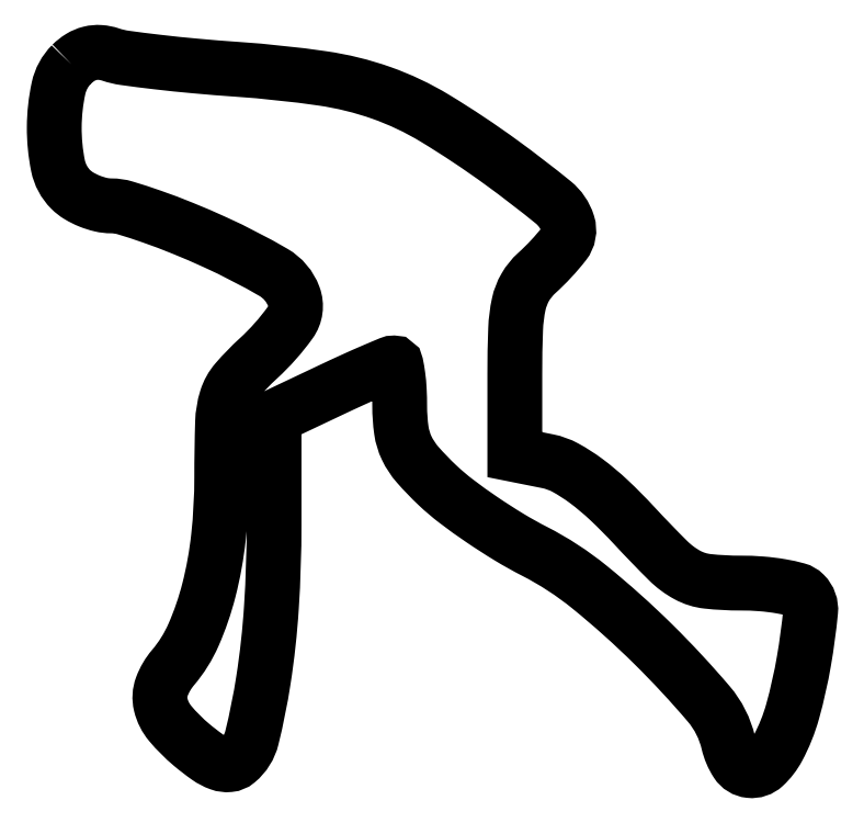
<metadata>
{"format":"dxf","ext":"dxf","renderer":"ezdxf+matplotlib","layout":"modelspace","background":"white","min_lineweight":24,"dpi":150}
</metadata>
<code>
0
SECTION
2
ENTITIES
0
POLYLINE
8
0
66
1
70
1
0
VERTEX
8
0
10
1.649
20
67.51
42
0.1441
0
VERTEX
8
0
10
0.4096
20
65.23
42
0.05166
0
VERTEX
8
0
10
0.001498
20
61.53
42
0.05165
0
VERTEX
8
0
10
0.3605
20
57.83
42
0.1474
0
VERTEX
8
0
10
1.571
20
55.57
42
0.06104
0
VERTEX
8
0
10
2.341
20
54.97
42
0.03909
0
VERTEX
8
0
10
3.358
20
54.46
42
0.03891
0
VERTEX
8
0
10
4.449
20
54.12
42
0.05749
0
VERTEX
8
0
10
5.447
20
54
42
-0.07308
0
VERTEX
8
0
10
6.772
20
53.81
42
-0.01121
0
VERTEX
8
0
10
9.313
20
52.98
42
-0.01232
0
VERTEX
8
0
10
12.29
20
51.86
42
-0.01041
0
VERTEX
8
0
10
15.38
20
50.53
42
-0.02453
0
VERTEX
8
0
10
20.95
20
47.65
42
-0.174
0
VERTEX
8
0
10
22.88
20
45.36
42
-0.25
0
VERTEX
8
0
10
22.55
20
42.86
42
-0.05143
0
VERTEX
8
0
10
19.5
20
39.44
42
0.02869
0
VERTEX
8
0
10
17.39
20
37.27
42
0.1039
0
VERTEX
8
0
10
16.46
20
35.59
42
0.06753
0
VERTEX
8
0
10
16.08
20
33.33
42
0.007659
0
VERTEX
8
0
10
16
20
28.14
42
-0.02674
0
VERTEX
8
0
10
15.69
20
22.42
42
-0.03584
0
VERTEX
8
0
10
14.77
20
17.31
42
-0.04085
0
VERTEX
8
0
10
13.3
20
13.05
42
-0.07314
0
VERTEX
8
0
10
11.34
20
9.921
42
0.08722
0
VERTEX
8
0
10
10.28
20
8.113
42
0.1494
0
VERTEX
8
0
10
10.18
20
6.38
42
0.1169
0
VERTEX
8
0
10
11.08
20
4.585
42
0.04263
0
VERTEX
8
0
10
13.11
20
2.559
42
0.02139
0
VERTEX
8
0
10
14.65
20
1.377
42
0.06677
0
VERTEX
8
0
10
15.8
20
0.7754
42
0.1117
0
VERTEX
8
0
10
16.71
20
0.661
42
0.1499
0
VERTEX
8
0
10
17.48
20
0.9799
42
0.1606
0
VERTEX
8
0
10
18.88
20
3.219
42
0.02165
0
VERTEX
8
0
10
19.98
20
8.735
42
0.02272
0
VERTEX
8
0
10
20.75
20
15.7
42
0.01594
0
VERTEX
8
0
10
21
20
23.59
42
0
0
VERTEX
8
0
10
21
20
33.85
42
0
0
VERTEX
8
0
10
26.44
20
36.43
42
-0.003721
0
VERTEX
8
0
10
28.56
20
37.41
42
-0.005483
0
VERTEX
8
0
10
30.44
20
38.24
42
-0.002697
0
VERTEX
8
0
10
32.05
20
38.92
42
-0.09889
0
VERTEX
8
0
10
32.44
20
39
42
-0.3566
0
VERTEX
8
0
10
32.66
20
38.82
42
-0.01638
0
VERTEX
8
0
10
32.83
20
37.79
42
-0.02102
0
VERTEX
8
0
10
32.96
20
36.45
42
-0.01277
0
VERTEX
8
0
10
33
20
34.87
42
0.03526
0
VERTEX
8
0
10
33.16
20
32.56
42
0.07673
0
VERTEX
8
0
10
33.68
20
30.87
42
0.06842
0
VERTEX
8
0
10
34.72
20
29.29
42
0.02353
0
VERTEX
8
0
10
36.62
20
27.32
42
0.0267
0
VERTEX
8
0
10
38.41
20
25.81
42
0.01308
0
VERTEX
8
0
10
40.83
20
24.07
42
0.01294
0
VERTEX
8
0
10
43.45
20
22.38
42
0.01833
0
VERTEX
8
0
10
45.87
20
21.03
42
-0.05242
0
VERTEX
8
0
10
51.14
20
17.61
42
-0.02434
0
VERTEX
8
0
10
57.23
20
12.16
42
-0.02155
0
VERTEX
8
0
10
62.53
20
6.454
42
-0.1199
0
VERTEX
8
0
10
64.4
20
2.75
42
0.08725
0
VERTEX
8
0
10
65.21
20
0.8554
42
0.226
0
VERTEX
8
0
10
66.44
20
0.09929
42
0.2174
0
VERTEX
8
0
10
67.84
20
0.5693
42
0.08189
0
VERTEX
8
0
10
69.14
20
2.25
42
0.05561
0
VERTEX
8
0
10
70.54
20
5.752
42
0.02507
0
VERTEX
8
0
10
71.63
20
10.59
42
0.01832
0
VERTEX
8
0
10
72.26
20
15.28
42
0.2243
0
VERTEX
8
0
10
71.66
20
16.94
42
0.1312
0
VERTEX
8
0
10
70.95
20
17.35
42
0.02321
0
VERTEX
8
0
10
69.43
20
17.69
42
0.02373
0
VERTEX
8
0
10
67.56
20
17.92
42
0.0194
0
VERTEX
8
0
10
65.55
20
17.99
42
-0.02753
0
VERTEX
8
0
10
62.41
20
18.16
42
-0.09726
0
VERTEX
8
0
10
60.49
20
18.76
42
-0.07142
0
VERTEX
8
0
10
58.65
20
20.13
42
-0.01054
0
VERTEX
8
0
10
55.4
20
23.49
42
0.01721
0
VERTEX
8
0
10
53
20
25.91
42
0.0289
0
VERTEX
8
0
10
50.8
20
27.75
42
0.03491
0
VERTEX
8
0
10
48.84
20
29.01
42
0.07572
0
VERTEX
8
0
10
47.15
20
29.62
42
0
0
VERTEX
8
0
10
44
20
30.25
42
0
0
VERTEX
8
0
10
44
20
37.97
42
-0.009084
0
VERTEX
8
0
10
44.08
20
42.24
42
-0.04453
0
VERTEX
8
0
10
44.38
20
44.63
42
-0.07835
0
VERTEX
8
0
10
45
20
46.24
42
-0.07719
0
VERTEX
8
0
10
46.09
20
47.58
42
0.04241
0
VERTEX
8
0
10
48.71
20
50.39
42
0.2483
0
VERTEX
8
0
10
49.06
20
52.31
42
0.1464
0
VERTEX
8
0
10
47.68
20
54.33
42
0.01307
0
VERTEX
8
0
10
42.74
20
58.12
42
0.02126
0
VERTEX
8
0
10
36.36
20
62.37
42
0.05131
0
VERTEX
8
0
10
31.25
20
64.79
42
0.04922
0
VERTEX
8
0
10
25.62
20
66.17
42
0.01827
0
VERTEX
8
0
10
17.5
20
67.03
42
-0.00518
0
VERTEX
8
0
10
13.52
20
67.35
42
-0.006435
0
VERTEX
8
0
10
9.82
20
67.73
42
-0.00533
0
VERTEX
8
0
10
6.73
20
68.13
42
-0.04756
0
VERTEX
8
0
10
5.399
20
68.44
42
0.06508
0
VERTEX
8
0
10
4.383
20
68.65
42
0.07814
0
VERTEX
8
0
10
3.412
20
68.56
42
0.07644
0
VERTEX
8
0
10
2.499
20
68.18
42
0.059
0
SEQEND
0
ENDSEC
0
EOF

</code>
